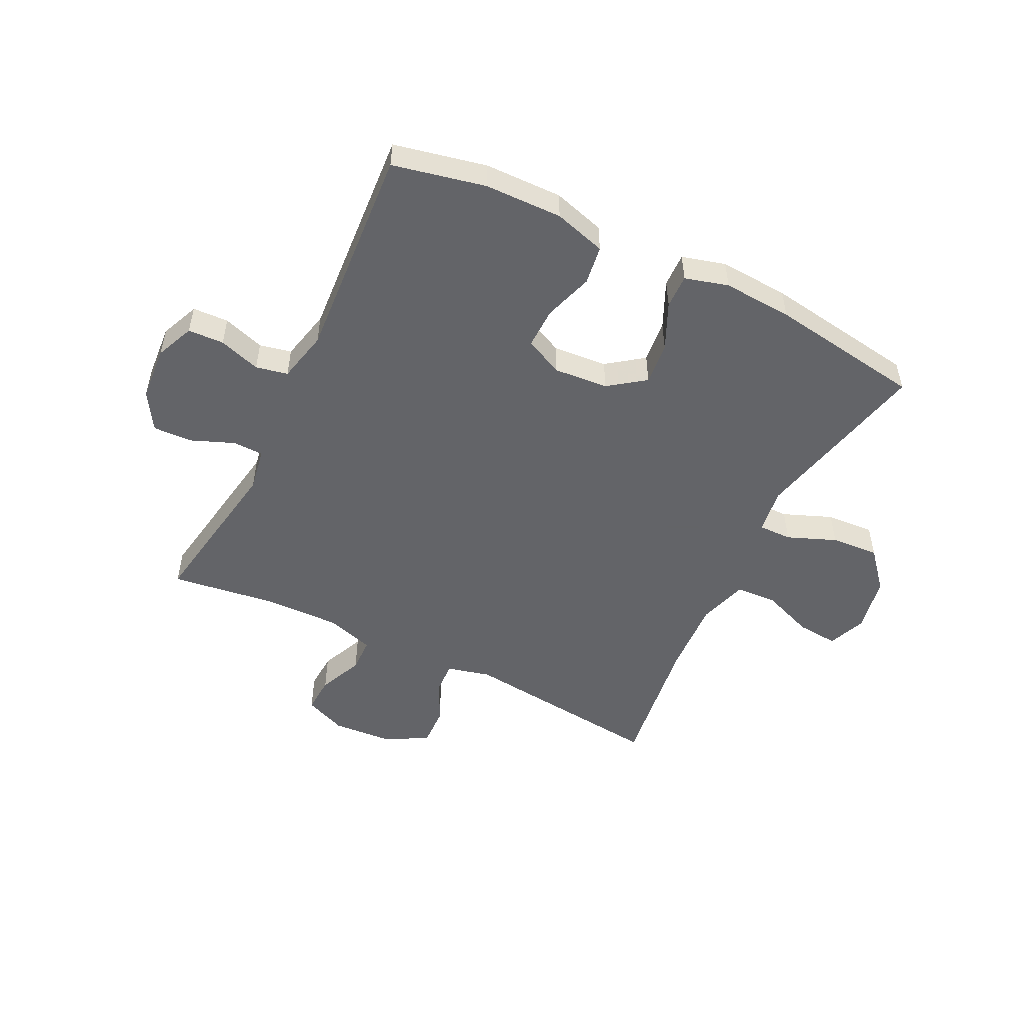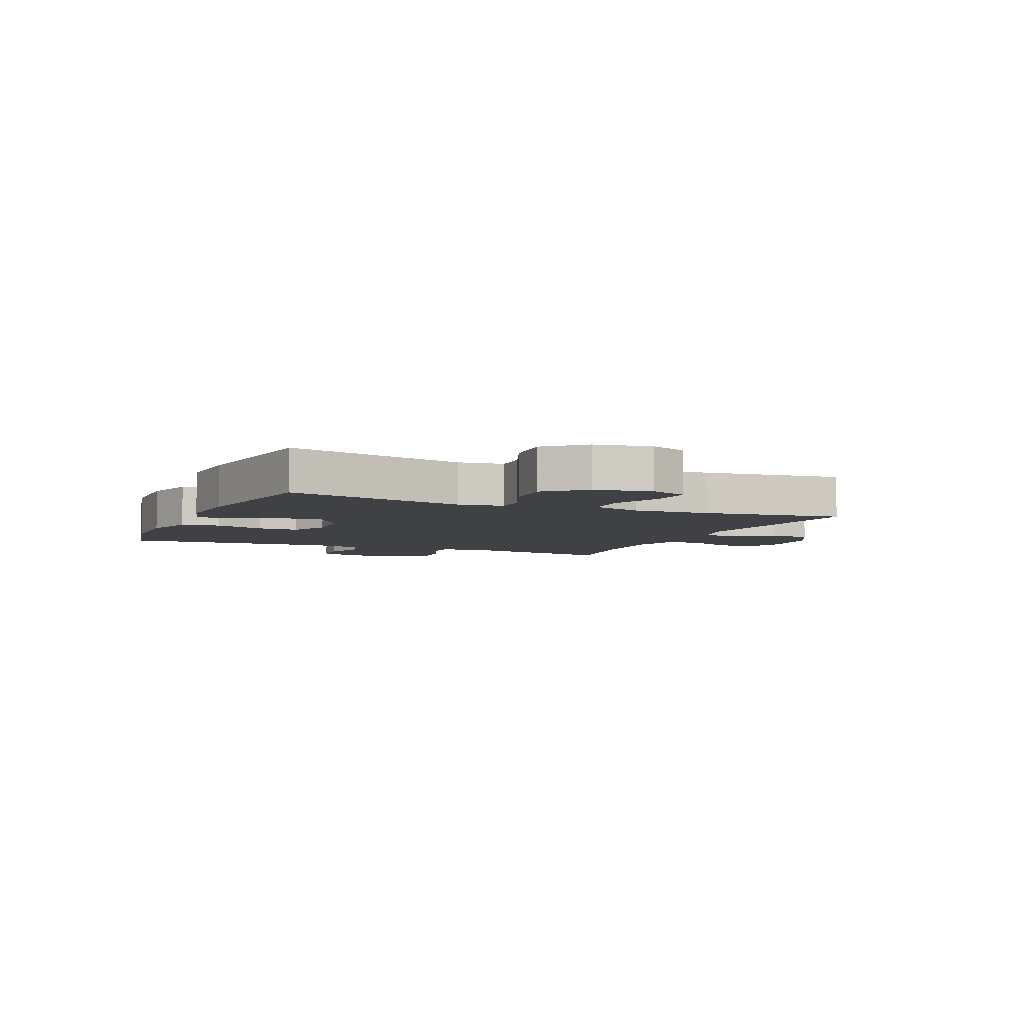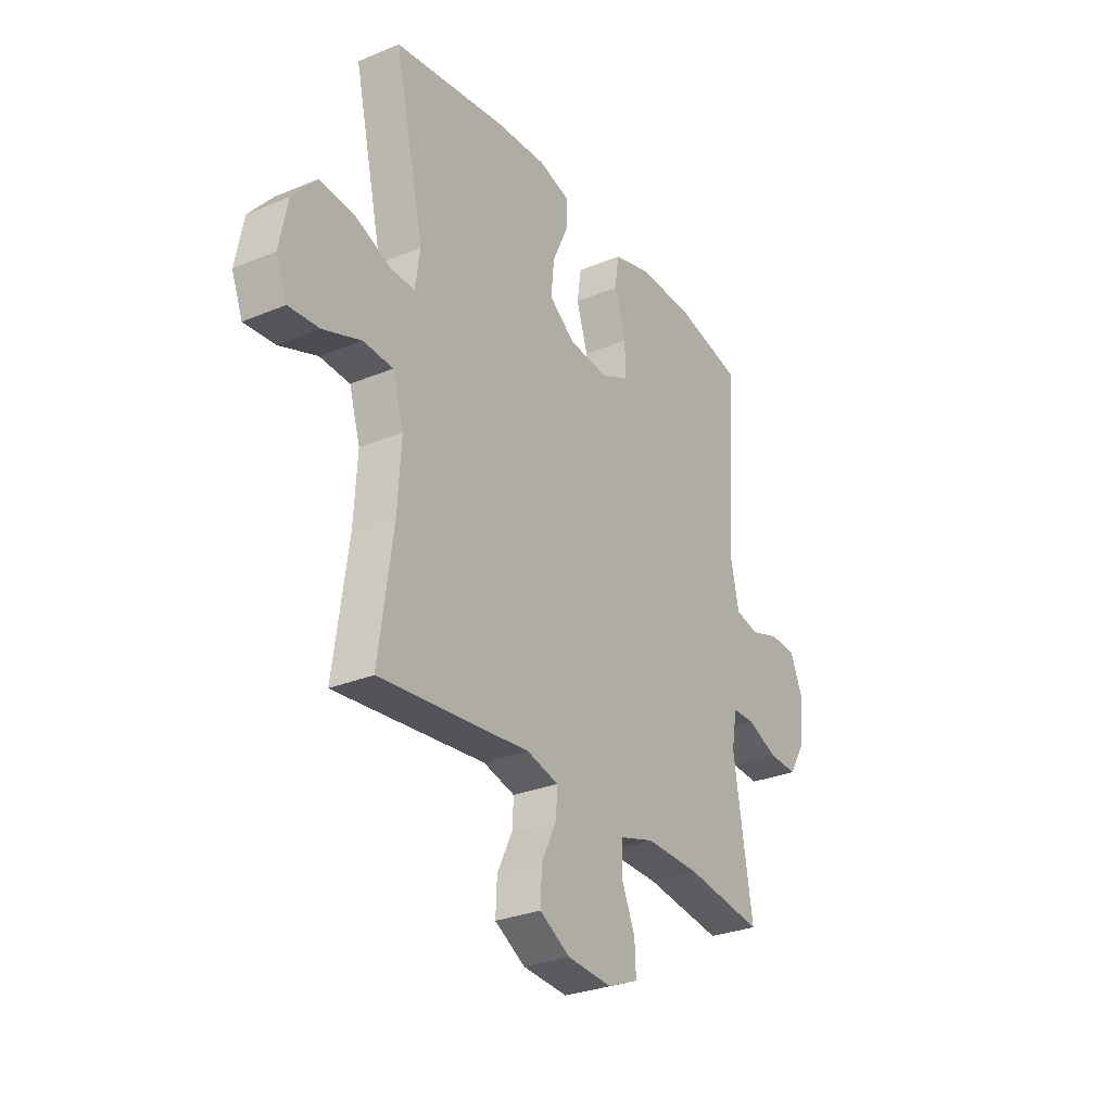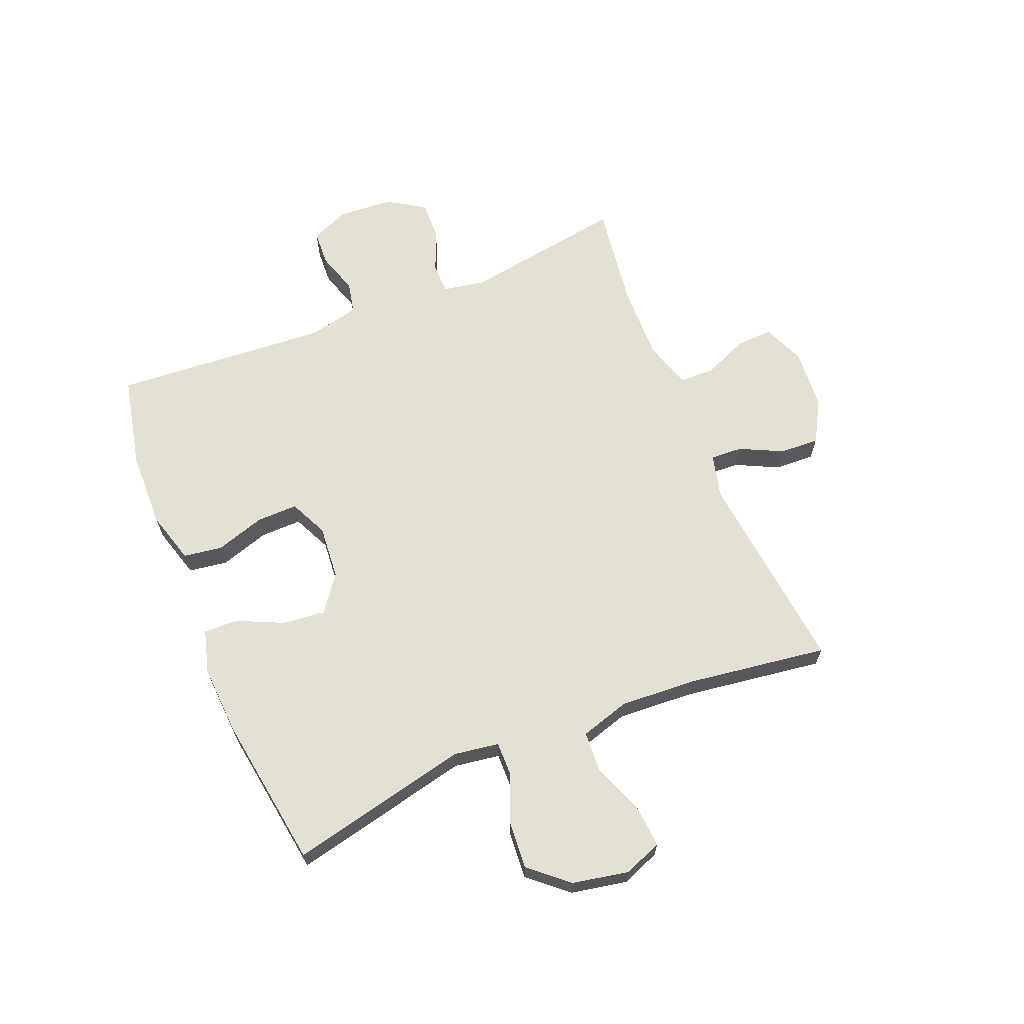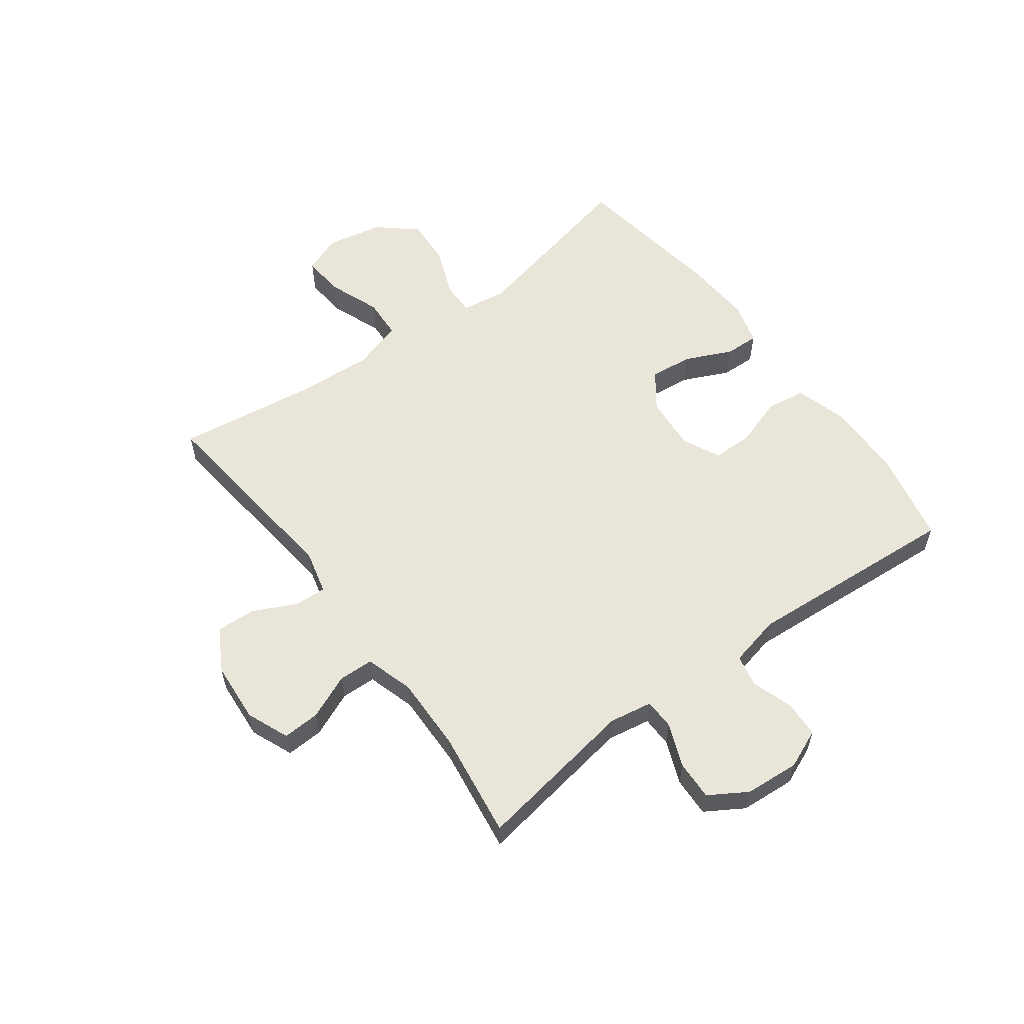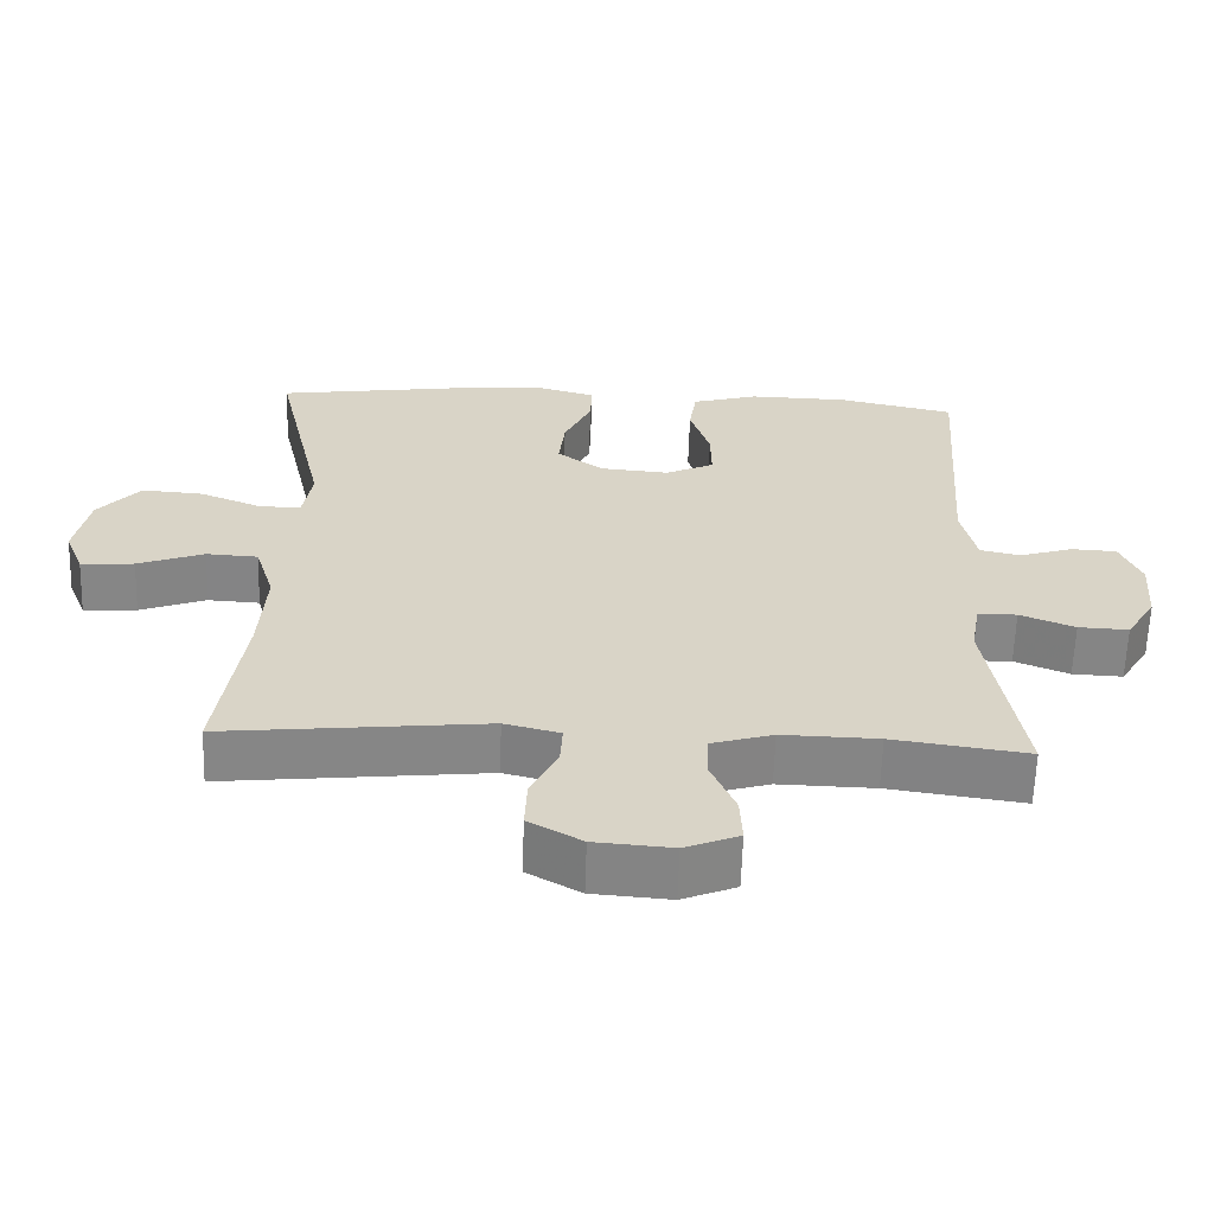
<metadata>
{"format":"obj","ext":"obj","renderer":"f3d","projection":"perspective","resolution":1024,"background":"white","views":[{"elev":-51.3,"azim":-26.4,"up":"+Y"},{"elev":-5.5,"azim":66.3,"up":"+Y"},{"elev":-29.3,"azim":121.5,"up":"+Z"},{"elev":65.4,"azim":67.7,"up":"+Y"},{"elev":57.8,"azim":-126.6,"up":"+Y"},{"elev":-61.9,"azim":178.2,"up":"+Z"}]}
</metadata>
<code>
v 0.5 0.07 -0.5
v 0.145 0.07 -0.462
v 0.07 0.07 -0.481
v 0.073 0.07 -0.536
v 0.109 0.07 -0.61
v 0.112 0.07 -0.678
v 0.04 0.07 -0.719
v -0.065 0.07 -0.727
v -0.138 0.07 -0.697
v -0.135 0.07 -0.633
v -0.102 0.07 -0.556
v -0.104 0.07 -0.496
v -0.187 0.07 -0.471
v -0.317 0.07 -0.474
v -0.5 0.07 -0.5
v -0.455 0.07 -0.221
v -0.468 0.07 -0.147
v -0.521 0.07 -0.146
v -0.595 0.07 -0.176
v -0.663 0.07 -0.179
v -0.703 0.07 -0.114
v -0.71 0.07 -0.02
v -0.682 0.07 0.047
v -0.62 0.07 0.05
v -0.548 0.07 0.027
v -0.493 0.07 0.039
v -0.473 0.07 0.128
v -0.5 0.07 0.5
v -0.341 0.07 0.535
v -0.207 0.07 0.538
v -0.117 0.07 0.512
v -0.107 0.07 0.445
v -0.134 0.07 0.36
v -0.135 0.07 0.289
v -0.069 0.07 0.258
v 0.025 0.07 0.266
v 0.087 0.07 0.312
v 0.079 0.07 0.386
v 0.042 0.07 0.466
v 0.04 0.07 0.525
v 0.115 0.07 0.546
v 0.235 0.07 0.539
v 0.5 0.07 0.5
v 0.43 0.07 0.189
v 0.442 0.07 0.111
v 0.499 0.07 0.112
v 0.583 0.07 0.146
v 0.666 0.07 0.152
v 0.723 0.07 0.086
v 0.742 0.07 -0.011
v 0.716 0.07 -0.077
v 0.644 0.07 -0.071
v 0.554 0.07 -0.037
v 0.484 0.07 -0.041
v 0.458 0.07 -0.127
v 0.466 0.07 -0.259
v 0.5 0 -0.5
v 0.145 0 -0.462
v 0.07 0 -0.481
v 0.073 0 -0.536
v 0.109 0 -0.61
v 0.112 0 -0.678
v 0.04 0 -0.719
v -0.065 0 -0.727
v -0.138 0 -0.697
v -0.135 0 -0.633
v -0.102 0 -0.556
v -0.104 0 -0.496
v -0.187 0 -0.471
v -0.317 0 -0.474
v -0.5 0 -0.5
v -0.455 0 -0.221
v -0.468 0 -0.147
v -0.521 0 -0.146
v -0.595 0 -0.176
v -0.663 0 -0.179
v -0.703 0 -0.114
v -0.71 0 -0.02
v -0.682 0 0.047
v -0.62 0 0.05
v -0.548 0 0.027
v -0.493 0 0.039
v -0.473 0 0.128
v -0.5 0 0.5
v -0.341 0 0.535
v -0.207 0 0.538
v -0.117 0 0.512
v -0.107 0 0.445
v -0.134 0 0.36
v -0.135 0 0.289
v -0.069 0 0.258
v 0.025 0 0.266
v 0.087 0 0.312
v 0.079 0 0.386
v 0.042 0 0.466
v 0.04 0 0.525
v 0.115 0 0.546
v 0.235 0 0.539
v 0.5 0 0.5
v 0.43 0 0.189
v 0.442 0 0.111
v 0.499 0 0.112
v 0.583 0 0.146
v 0.666 0 0.152
v 0.723 0 0.086
v 0.742 0 -0.011
v 0.716 0 -0.077
v 0.644 0 -0.071
v 0.554 0 -0.037
v 0.484 0 -0.041
v 0.458 0 -0.127
v 0.466 0 -0.259
f 50 51 52 53
f 50 53 54
f 49 50 54
f 46 47 48 49
f 45 46 49 54
f 41 42 43 44
f 41 44 45
f 38 39 40 41
f 37 38 41 45
f 36 37 45 54
f 30 31 32 33
f 30 33 34
f 27 28 29 30
f 26 27 30 34
f 22 23 24 25
f 22 25 26
f 21 22 26
f 18 19 20 21
f 17 18 21 26
f 16 17 26 34
f 14 15 16 34
f 8 9 10 11
f 8 11 12
f 7 8 12
f 4 5 6 7
f 3 4 7 12
f 2 3 12 13
f 56 1 2
f 55 56 2 13
f 35 36 54 55
f 34 35 55
f 13 14 34 55
f 109 108 107 106
f 110 109 106
f 110 106 105
f 105 104 103 102
f 110 105 102 101
f 100 99 98 97
f 101 100 97
f 97 96 95 94
f 101 97 94 93
f 110 101 93 92
f 89 88 87 86
f 90 89 86
f 86 85 84 83
f 90 86 83 82
f 81 80 79 78
f 82 81 78
f 82 78 77
f 77 76 75 74
f 82 77 74 73
f 90 82 73 72
f 90 72 71 70
f 67 66 65 64
f 68 67 64
f 68 64 63
f 63 62 61 60
f 68 63 60 59
f 69 68 59 58
f 58 57 112
f 69 58 112 111
f 111 110 92 91
f 111 91 90
f 111 90 70 69
f 1 57 58 2
f 2 58 59 3
f 3 59 60 4
f 4 60 61 5
f 5 61 62 6
f 6 62 63 7
f 7 63 64 8
f 8 64 65 9
f 9 65 66 10
f 10 66 67 11
f 11 67 68 12
f 12 68 69 13
f 13 69 70 14
f 14 70 71 15
f 15 71 72 16
f 16 72 73 17
f 17 73 74 18
f 18 74 75 19
f 19 75 76 20
f 20 76 77 21
f 21 77 78 22
f 22 78 79 23
f 23 79 80 24
f 24 80 81 25
f 25 81 82 26
f 26 82 83 27
f 27 83 84 28
f 28 84 85 29
f 29 85 86 30
f 30 86 87 31
f 31 87 88 32
f 32 88 89 33
f 33 89 90 34
f 34 90 91 35
f 35 91 92 36
f 36 92 93 37
f 37 93 94 38
f 38 94 95 39
f 39 95 96 40
f 40 96 97 41
f 41 97 98 42
f 42 98 99 43
f 43 99 100 44
f 44 100 101 45
f 45 101 102 46
f 46 102 103 47
f 47 103 104 48
f 48 104 105 49
f 49 105 106 50
f 50 106 107 51
f 51 107 108 52
f 52 108 109 53
f 53 109 110 54
f 54 110 111 55
f 55 111 112 56
f 56 112 57 1

</code>
